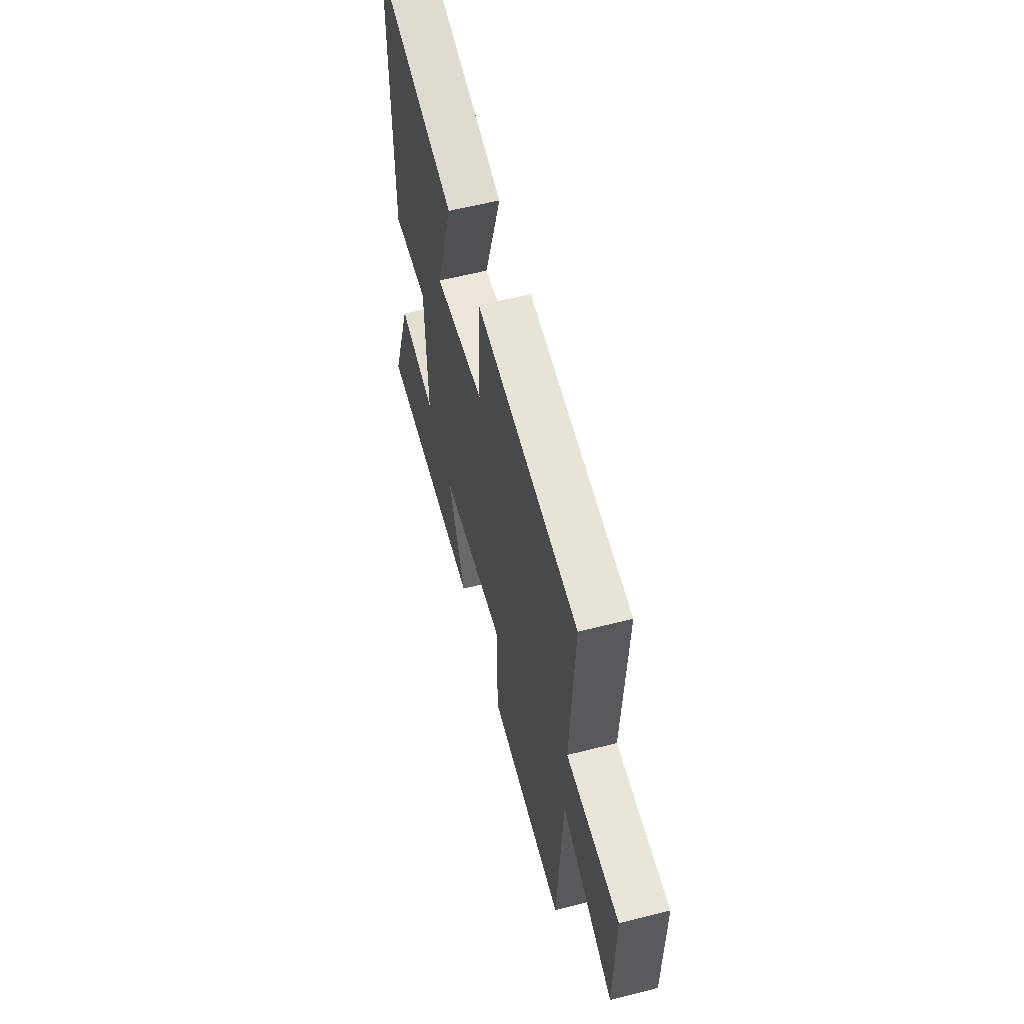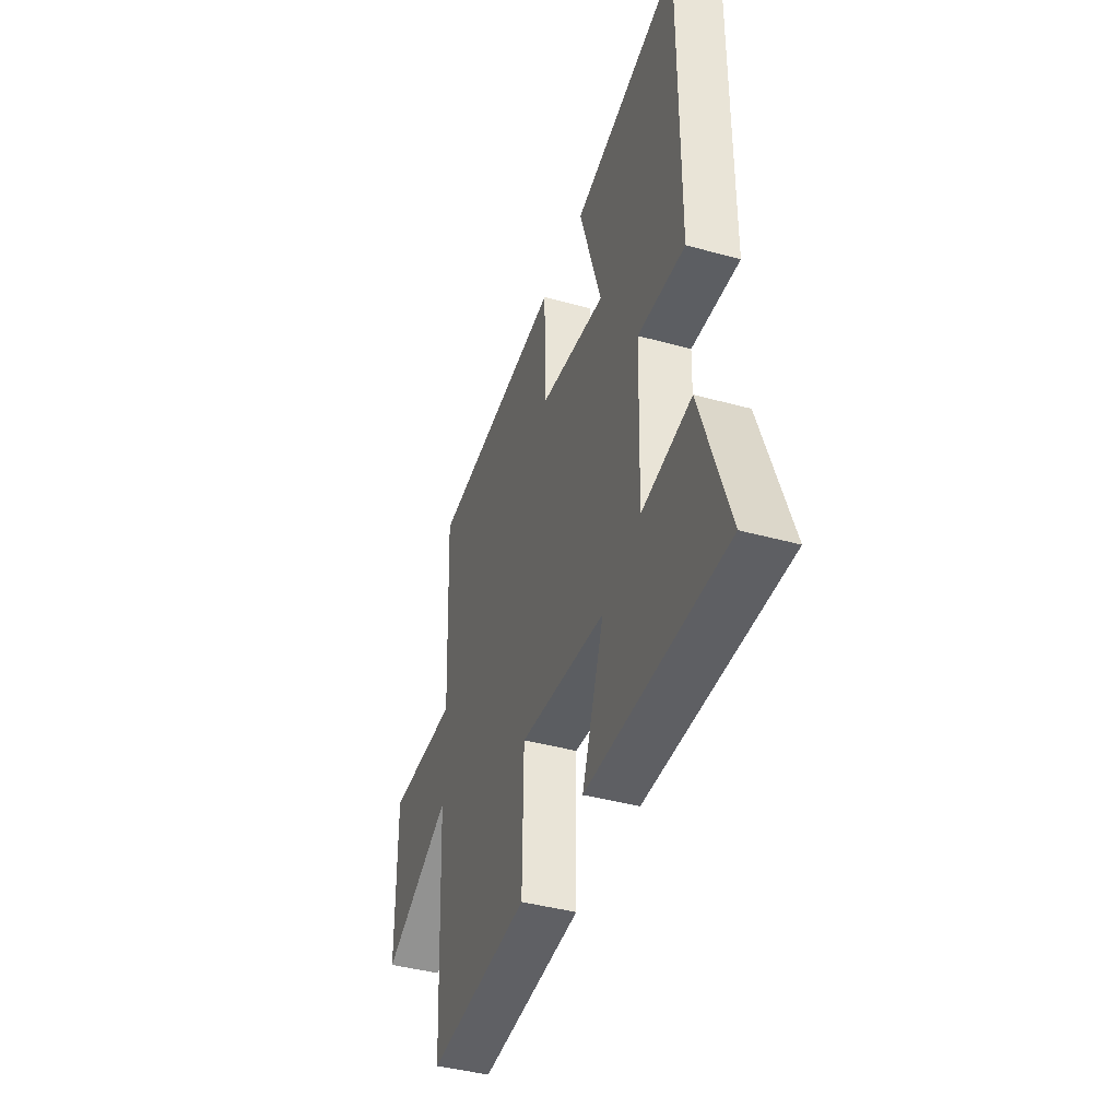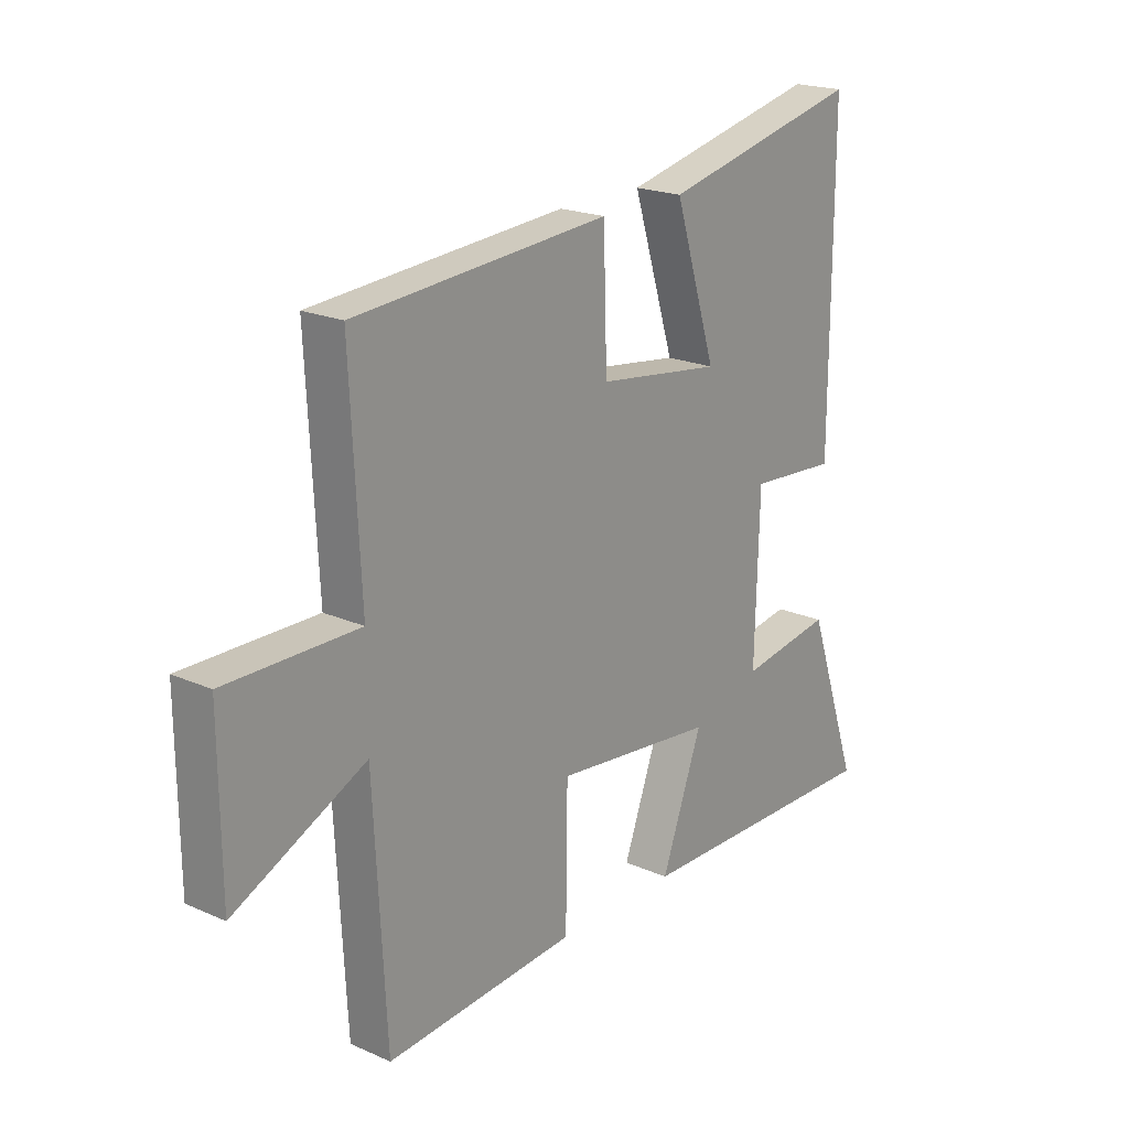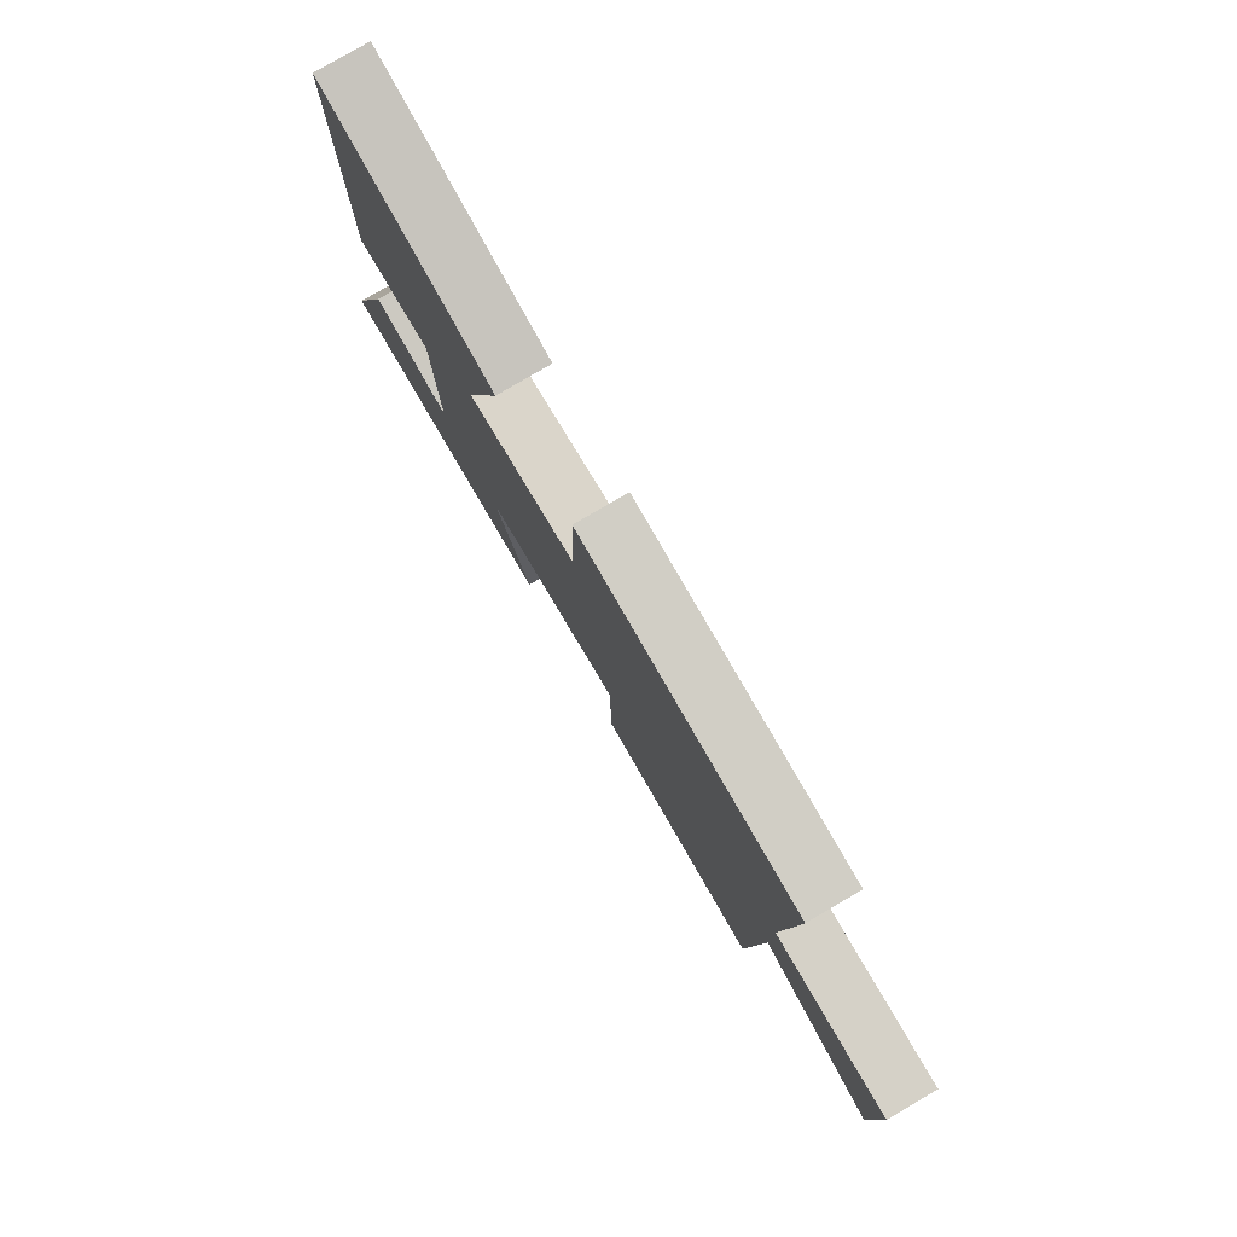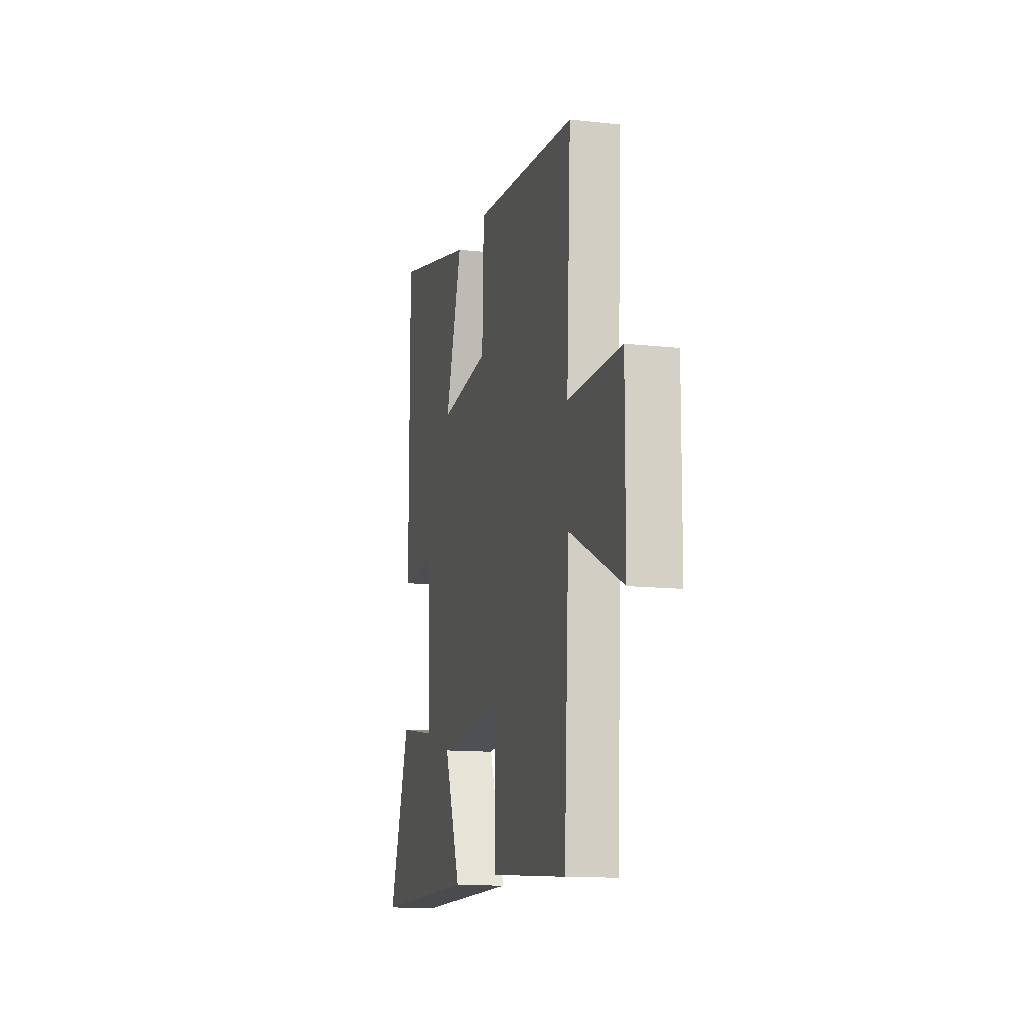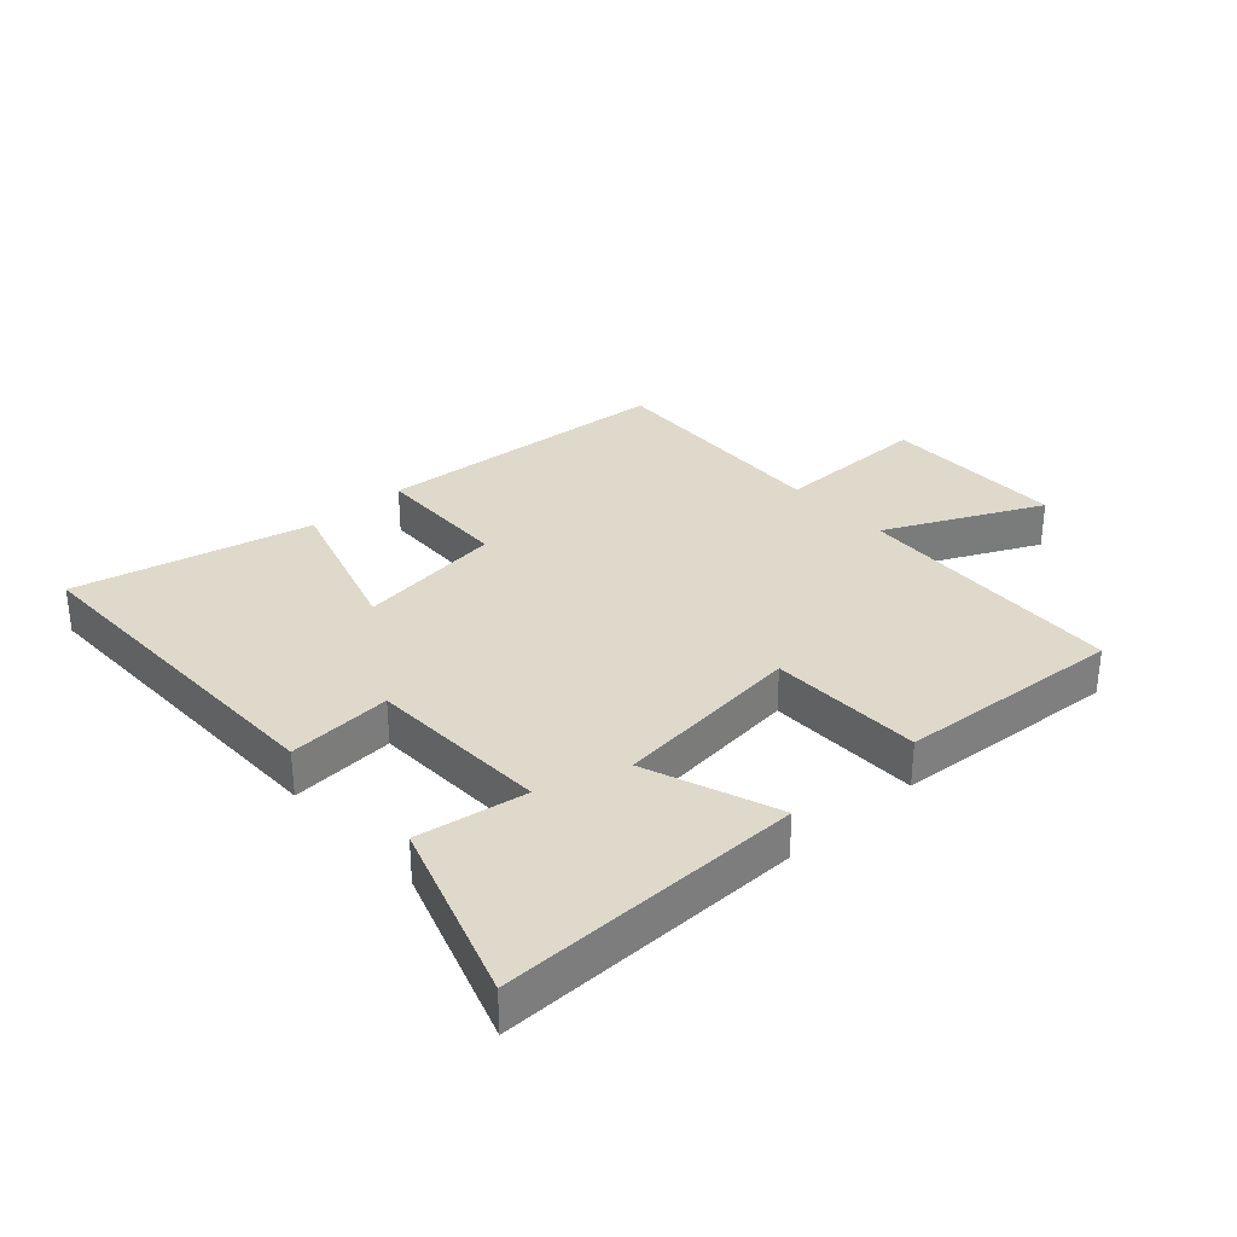
<metadata>
{"format":"obj","ext":"obj","renderer":"f3d","projection":"perspective","resolution":1024,"background":"white","views":[{"elev":58.3,"azim":-104.8,"up":"+Z"},{"elev":-41.6,"azim":71.6,"up":"+Z"},{"elev":20.5,"azim":-51.3,"up":"+Z"},{"elev":79.6,"azim":-120.3,"up":"+Z"},{"elev":-12.8,"azim":-104.4,"up":"+Z"},{"elev":31.7,"azim":137.7,"up":"+Y"}]}
</metadata>
<code>
v 0.599 0.07 -0.508
v 0.114 0.07 -0.5
v 0.191 0.07 -0.29
v -0.113 0.07 -0.256
v -0.116 0.07 -0.5
v -0.477 0.07 -0.526
v -0.5 0.07 -0.09
v -0.748 0.07 -0.208
v -0.75 0.07 0.086
v -0.5 0.07 0.084
v -0.519 0.07 0.464
v -0.039 0.07 0.5
v -0.032 0.07 0.28
v 0.202 0.07 0.248
v 0.123 0.07 0.5
v 0.501 0.07 0.587
v 0.5 0.07 0.031
v 0.334 0.07 0.043
v 0.326 0.07 -0.247
v 0.5 0.07 -0.219
v 0.599 0 -0.508
v 0.114 0 -0.5
v 0.191 0 -0.29
v -0.113 0 -0.256
v -0.116 0 -0.5
v -0.477 0 -0.526
v -0.5 0 -0.09
v -0.748 0 -0.208
v -0.75 0 0.086
v -0.5 0 0.084
v -0.519 0 0.464
v -0.039 0 0.5
v -0.032 0 0.28
v 0.202 0 0.248
v 0.123 0 0.5
v 0.501 0 0.587
v 0.5 0 0.031
v 0.334 0 0.043
v 0.326 0 -0.247
v 0.5 0 -0.219
f 19 20 1 2
f 18 19 2 3
f 15 16 17 18
f 14 15 18
f 13 14 18 3
f 10 11 12 13
f 10 13 3 4
f 7 8 9 10
f 6 7 10
f 4 5 6 10
f 22 21 40 39
f 23 22 39 38
f 38 37 36 35
f 38 35 34
f 23 38 34 33
f 33 32 31 30
f 24 23 33 30
f 30 29 28 27
f 30 27 26
f 30 26 25 24
f 1 21 22 2
f 2 22 23 3
f 3 23 24 4
f 4 24 25 5
f 5 25 26 6
f 6 26 27 7
f 7 27 28 8
f 8 28 29 9
f 9 29 30 10
f 10 30 31 11
f 11 31 32 12
f 12 32 33 13
f 13 33 34 14
f 14 34 35 15
f 15 35 36 16
f 16 36 37 17
f 17 37 38 18
f 18 38 39 19
f 19 39 40 20
f 20 40 21 1

</code>
